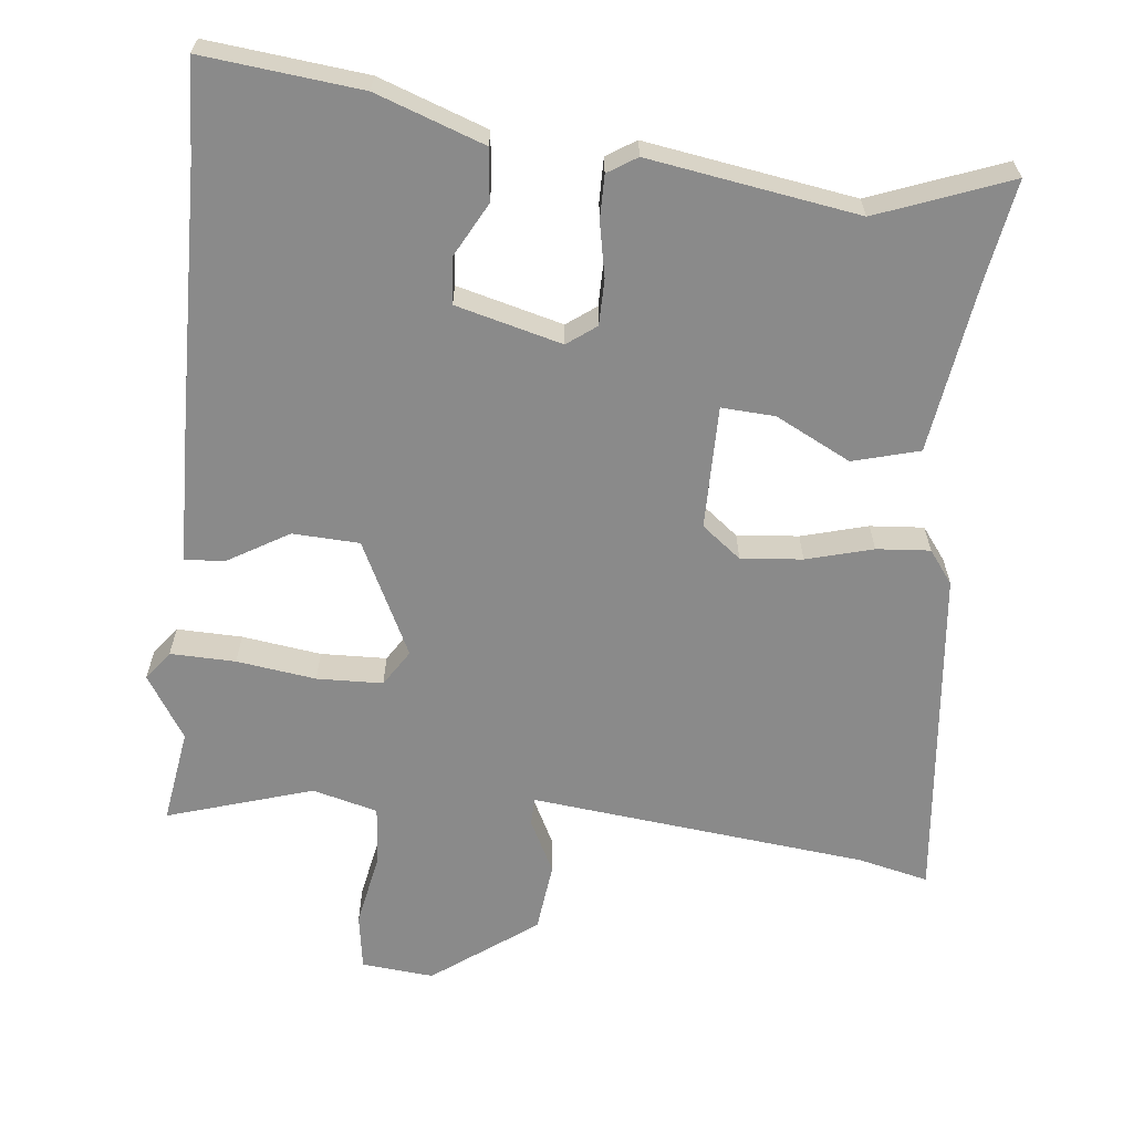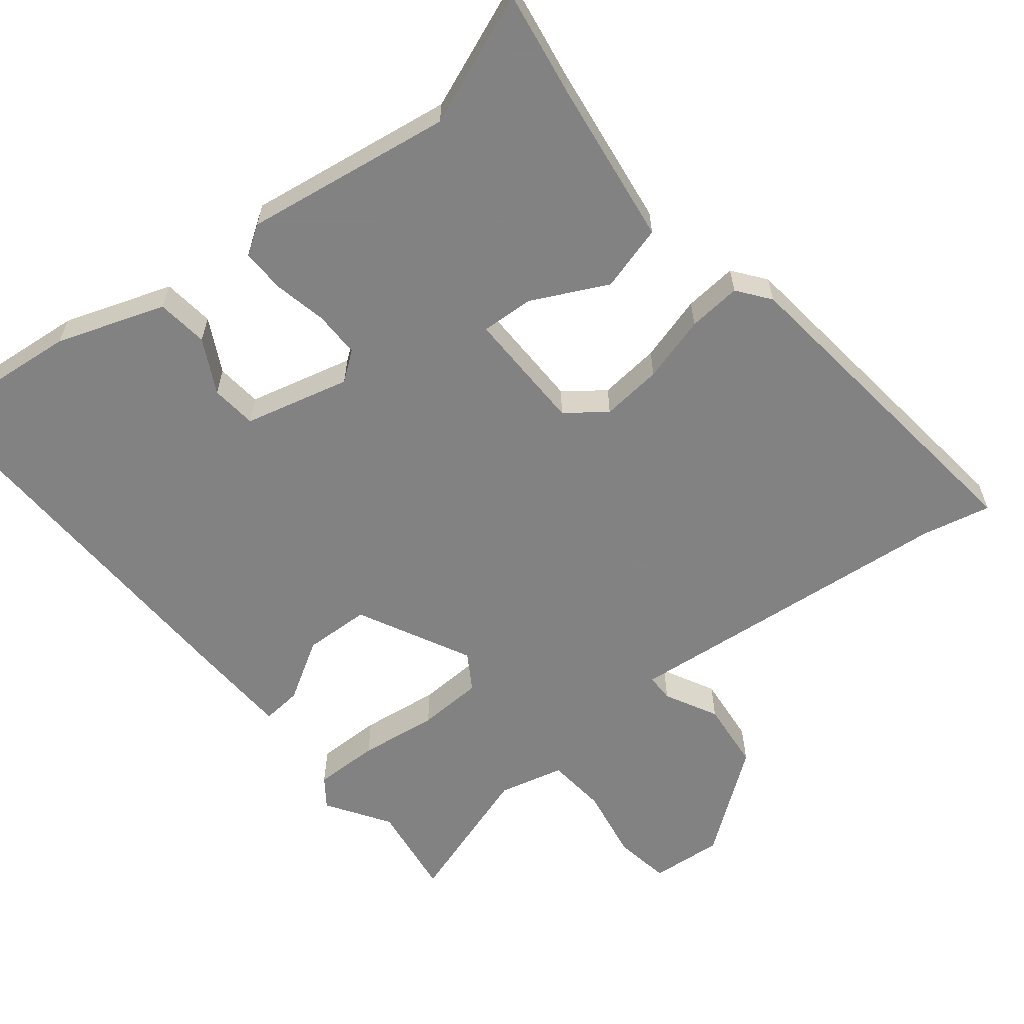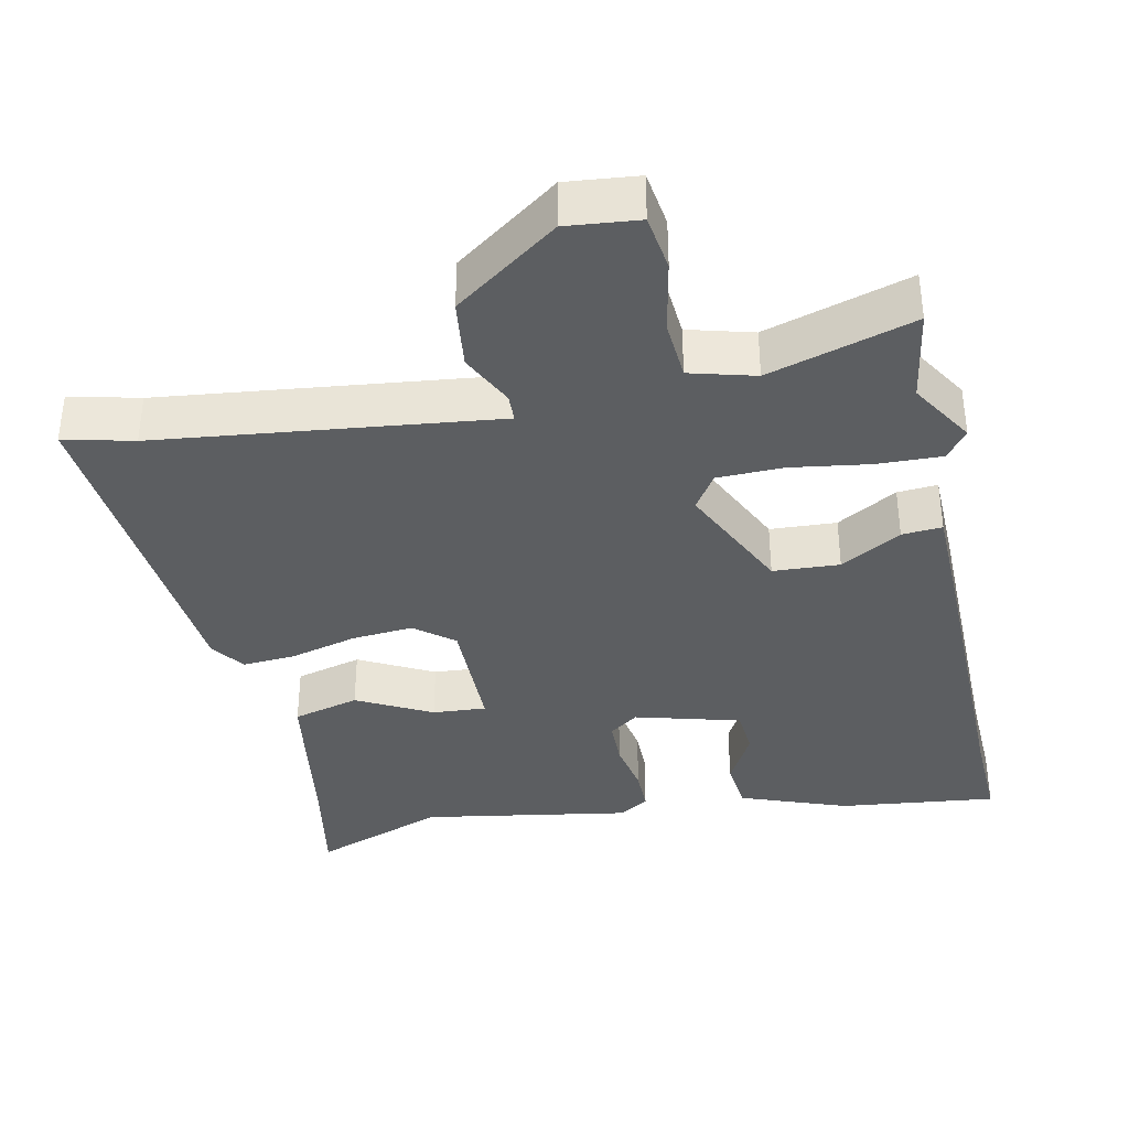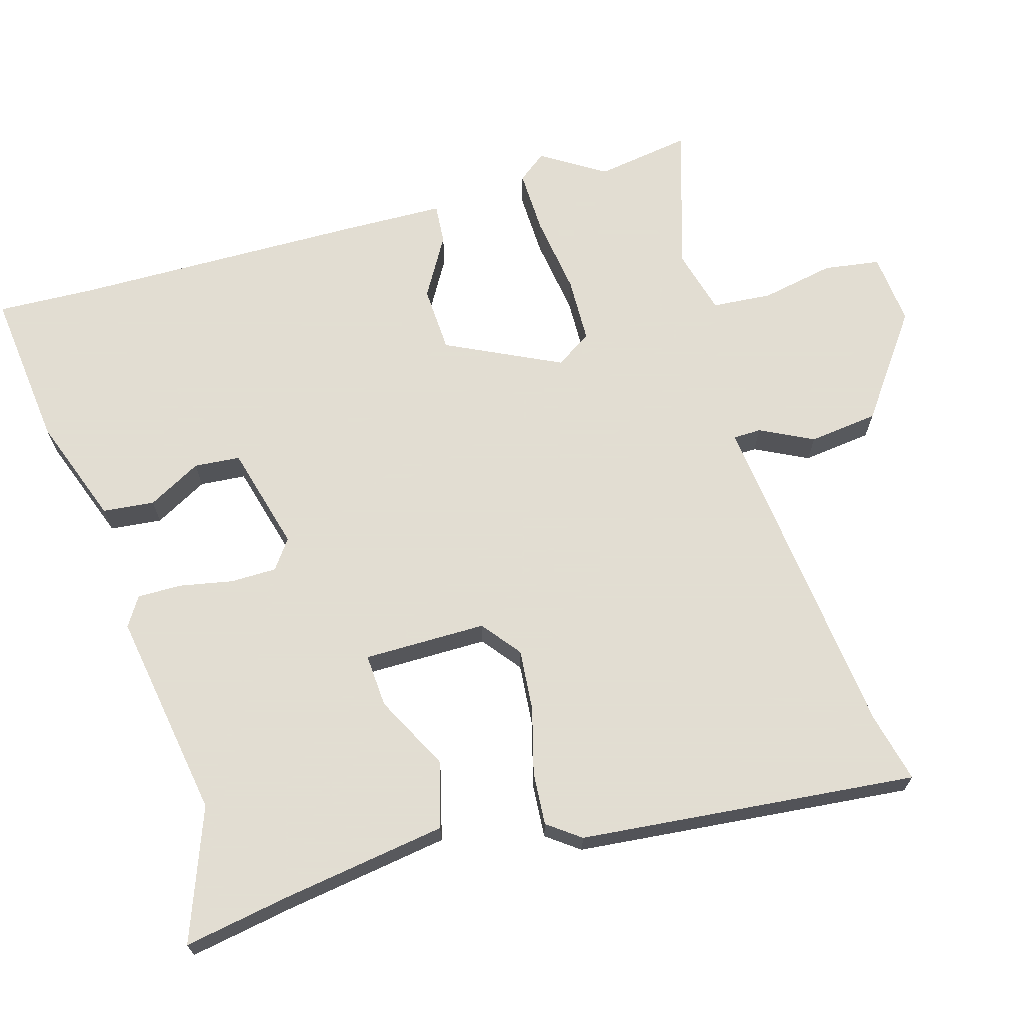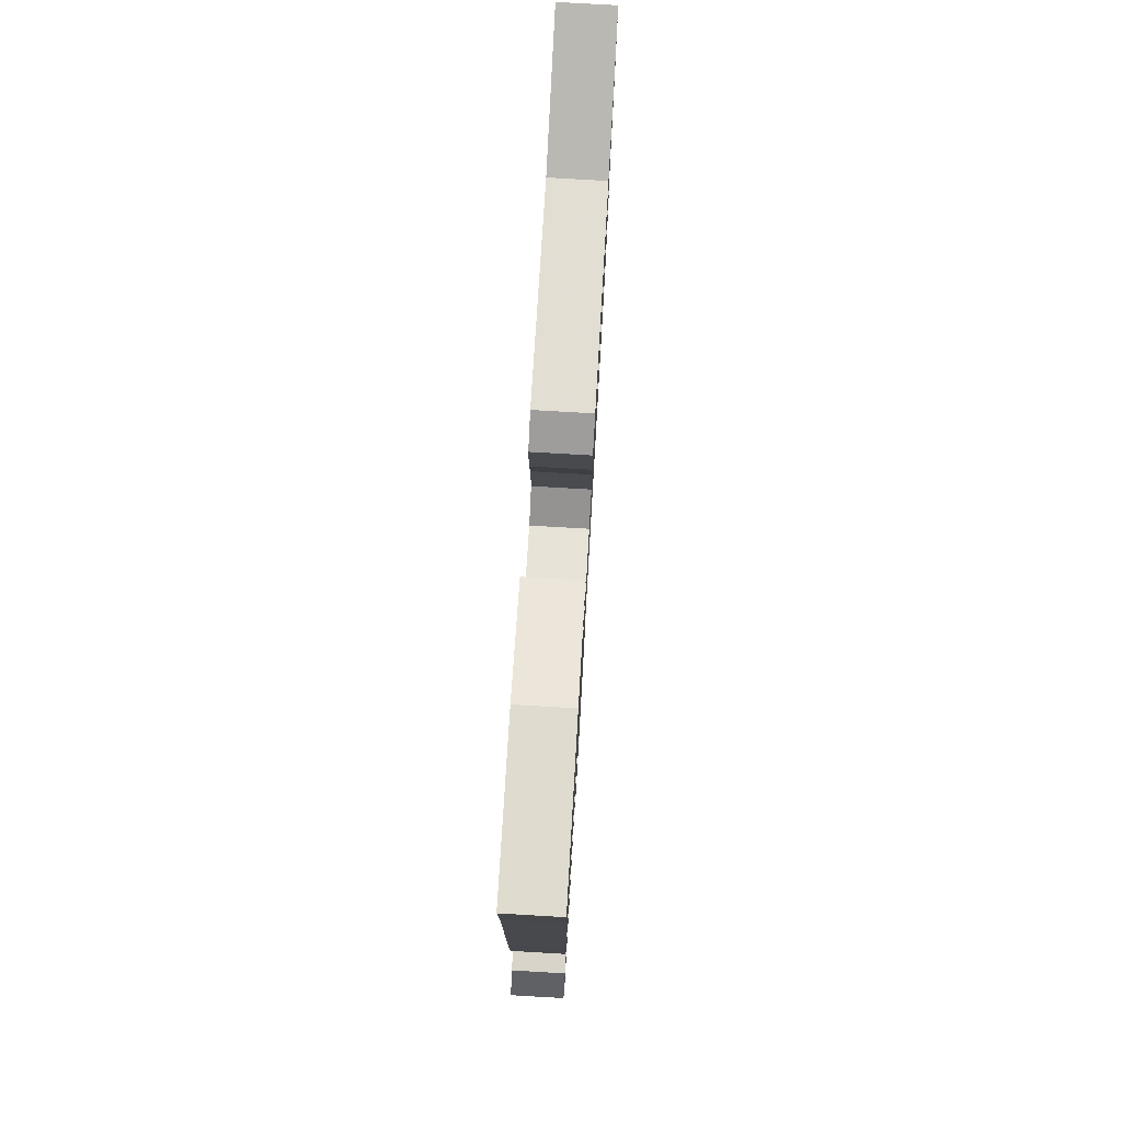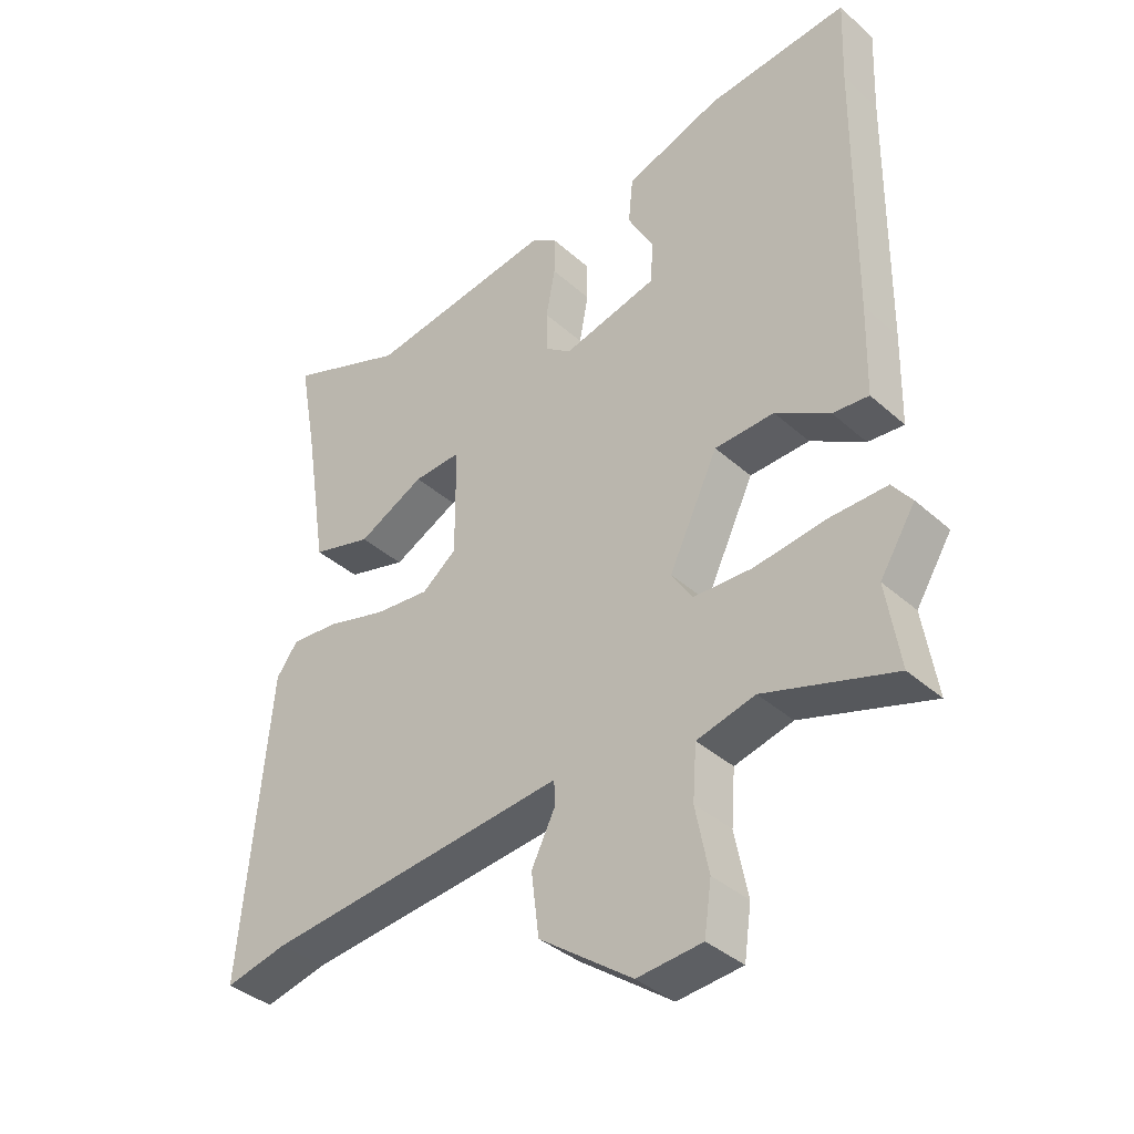
<metadata>
{"format":"obj","ext":"obj","renderer":"f3d","projection":"perspective","resolution":1024,"background":"white","views":[{"elev":-63.5,"azim":-5.6,"up":"+Y"},{"elev":-60.9,"azim":39.8,"up":"+Y"},{"elev":-37.3,"azim":-168.1,"up":"+Y"},{"elev":68.1,"azim":74.1,"up":"+Y"},{"elev":77.1,"azim":-86.7,"up":"+Z"},{"elev":-37.4,"azim":-138.6,"up":"+Z"}]}
</metadata>
<code>
v 0.329 0.07 0.437
v 0.51 0.07 0.504
v 0.484 0.07 0.362
v 0.448 0.07 0.134
v 0.357 0.07 0.11
v 0.255 0.07 0.163
v 0.182 0.07 0.168
v 0.181 0.07 0
v 0.234 0.07 -0.042
v 0.318 0.07 -0.035
v 0.409 0.07 -0.011
v 0.482 0.07 -0.006
v 0.515 0.07 -0.051
v 0.558 0.07 -0.514
v 0.463 0.07 -0.491
v 0.12 0.07 -0.451
v 0.001 0.07 -0.437
v 0 0.07 -0.475
v 0.036 0.07 -0.548
v 0.024 0.07 -0.643
v -0.118 0.07 -0.745
v -0.217 0.07 -0.735
v -0.228 0.07 -0.658
v -0.208 0.07 -0.558
v -0.214 0.07 -0.476
v -0.303 0.07 -0.452
v -0.502 0.07 -0.512
v -0.481 0.07 -0.383
v -0.535 0.07 -0.296
v -0.505 0.07 -0.257
v -0.416 0.07 -0.26
v -0.308 0.07 -0.276
v -0.218 0.07 -0.274
v -0.186 0.07 -0.225
v -0.261 0.07 -0.068
v -0.352 0.07 -0.063
v -0.435 0.07 -0.111
v -0.49 0.07 -0.115
v -0.493 0.07 0.025
v -0.497 0.07 0.427
v -0.502 0.07 0.559
v -0.286 0.07 0.534
v -0.139 0.07 0.48
v -0.132 0.07 0.409
v -0.172 0.07 0.336
v -0.167 0.07 0.273
v -0.023 0.07 0.234
v 0.017 0.07 0.263
v 0.018 0.07 0.326
v 0.004 0.07 0.4
v 0.004 0.07 0.46
v 0.044 0.07 0.485
v 0.329 0 0.437
v 0.51 0 0.504
v 0.484 0 0.362
v 0.448 0 0.134
v 0.357 0 0.11
v 0.255 0 0.163
v 0.182 0 0.168
v 0.181 0 0
v 0.234 0 -0.042
v 0.318 0 -0.035
v 0.409 0 -0.011
v 0.482 0 -0.006
v 0.515 0 -0.051
v 0.558 0 -0.514
v 0.463 0 -0.491
v 0.12 0 -0.451
v 0.001 0 -0.437
v 0 0 -0.475
v 0.036 0 -0.548
v 0.024 0 -0.643
v -0.118 0 -0.745
v -0.217 0 -0.735
v -0.228 0 -0.658
v -0.208 0 -0.558
v -0.214 0 -0.476
v -0.303 0 -0.452
v -0.502 0 -0.512
v -0.481 0 -0.383
v -0.535 0 -0.296
v -0.505 0 -0.257
v -0.416 0 -0.26
v -0.308 0 -0.276
v -0.218 0 -0.274
v -0.186 0 -0.225
v -0.261 0 -0.068
v -0.352 0 -0.063
v -0.435 0 -0.111
v -0.49 0 -0.115
v -0.493 0 0.025
v -0.497 0 0.427
v -0.502 0 0.559
v -0.286 0 0.534
v -0.139 0 0.48
v -0.132 0 0.409
v -0.172 0 0.336
v -0.167 0 0.273
v -0.023 0 0.234
v 0.017 0 0.263
v 0.018 0 0.326
v 0.004 0 0.4
v 0.004 0 0.46
v 0.044 0 0.485
f 49 50 51 52
f 48 49 52 1
f 47 48 1 2
f 42 43 44 45
f 40 41 42 45
f 40 45 46
f 39 40 46
f 36 37 38 39
f 35 36 39 46
f 34 35 46 47
f 29 30 31 32
f 28 29 32 33
f 26 27 28 33
f 25 26 33 34
f 21 22 23 24
f 18 19 20 21
f 17 18 21 24
f 15 16 17
f 12 13 14 15
f 10 11 12 15
f 9 10 15 17
f 8 9 17 24
f 3 4 5 6
f 3 6 7
f 2 3 7
f 47 2 7
f 24 25 34 47
f 7 8 24 47
f 104 103 102 101
f 53 104 101 100
f 54 53 100 99
f 97 96 95 94
f 97 94 93 92
f 98 97 92
f 98 92 91
f 91 90 89 88
f 98 91 88 87
f 99 98 87 86
f 84 83 82 81
f 85 84 81 80
f 85 80 79 78
f 86 85 78 77
f 76 75 74 73
f 73 72 71 70
f 76 73 70 69
f 69 68 67
f 67 66 65 64
f 67 64 63 62
f 69 67 62 61
f 76 69 61 60
f 58 57 56 55
f 59 58 55
f 59 55 54
f 59 54 99
f 99 86 77 76
f 99 76 60 59
f 1 53 54 2
f 2 54 55 3
f 3 55 56 4
f 4 56 57 5
f 5 57 58 6
f 6 58 59 7
f 7 59 60 8
f 8 60 61 9
f 9 61 62 10
f 10 62 63 11
f 11 63 64 12
f 12 64 65 13
f 13 65 66 14
f 14 66 67 15
f 15 67 68 16
f 16 68 69 17
f 17 69 70 18
f 18 70 71 19
f 19 71 72 20
f 20 72 73 21
f 21 73 74 22
f 22 74 75 23
f 23 75 76 24
f 24 76 77 25
f 25 77 78 26
f 26 78 79 27
f 27 79 80 28
f 28 80 81 29
f 29 81 82 30
f 30 82 83 31
f 31 83 84 32
f 32 84 85 33
f 33 85 86 34
f 34 86 87 35
f 35 87 88 36
f 36 88 89 37
f 37 89 90 38
f 38 90 91 39
f 39 91 92 40
f 40 92 93 41
f 41 93 94 42
f 42 94 95 43
f 43 95 96 44
f 44 96 97 45
f 45 97 98 46
f 46 98 99 47
f 47 99 100 48
f 48 100 101 49
f 49 101 102 50
f 50 102 103 51
f 51 103 104 52
f 52 104 53 1

</code>
